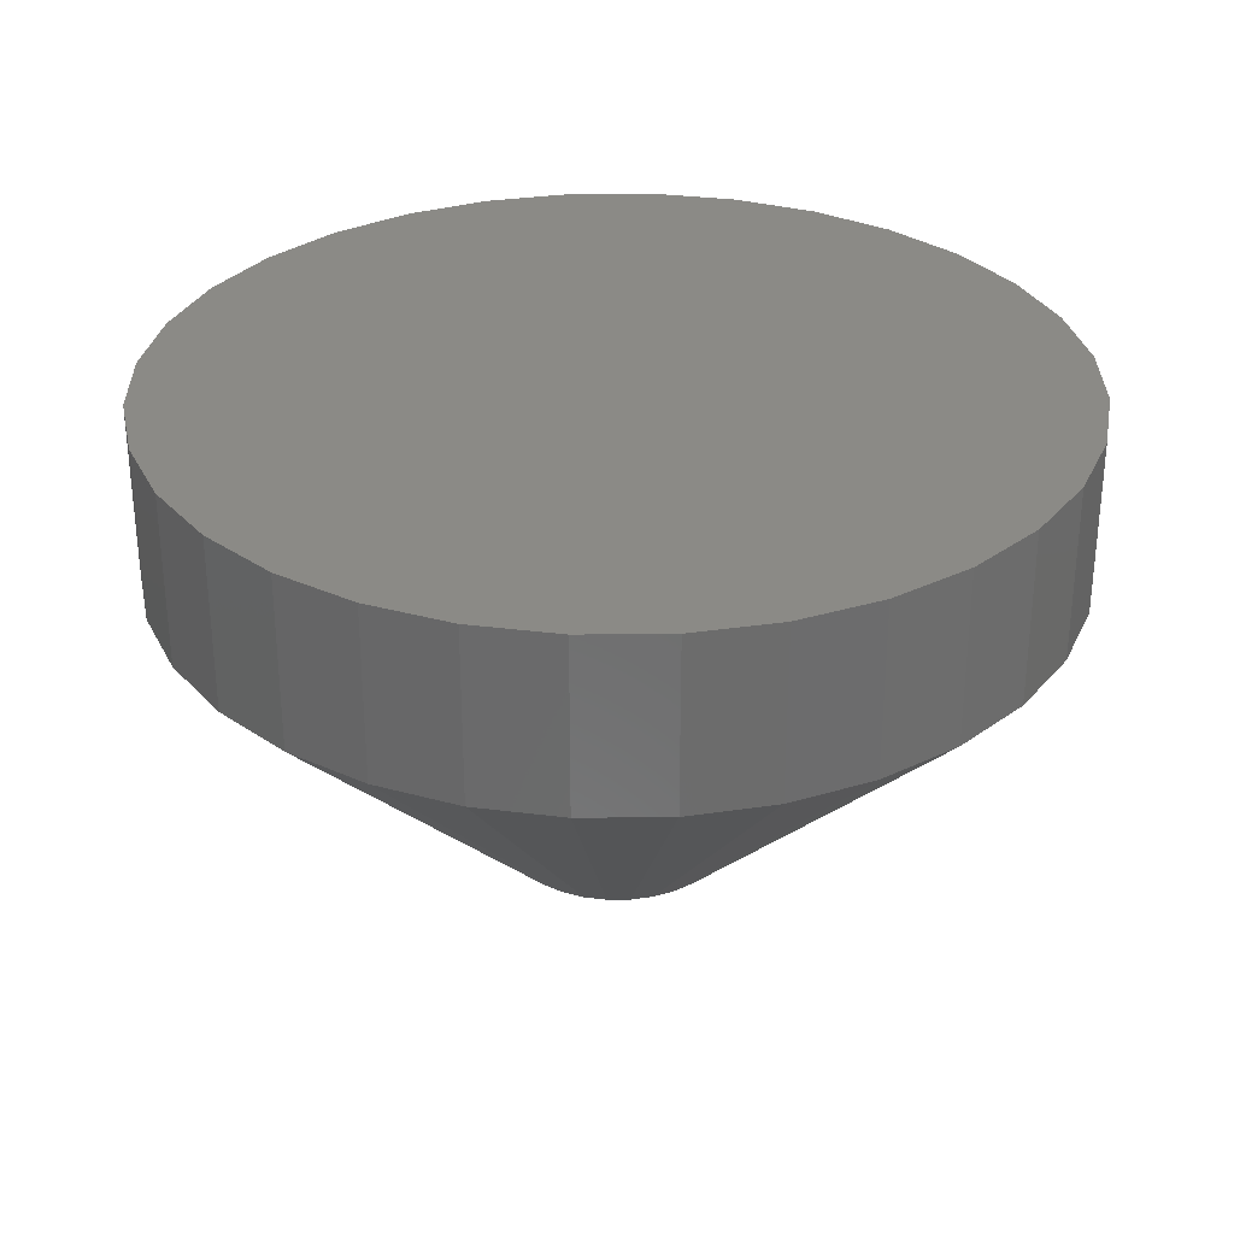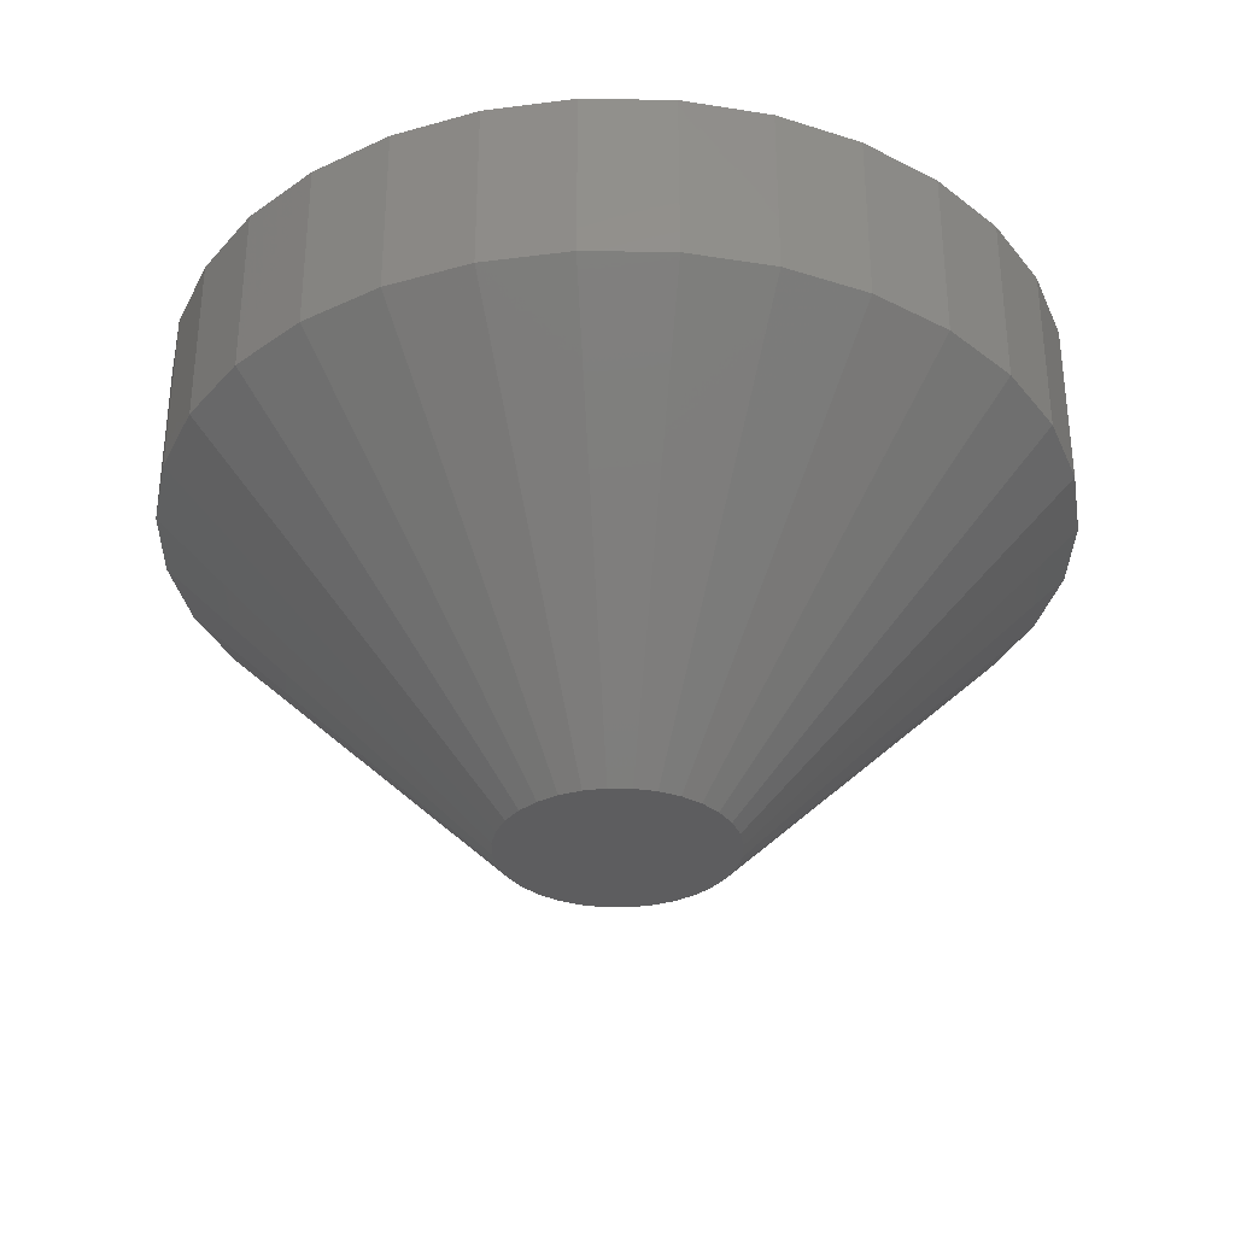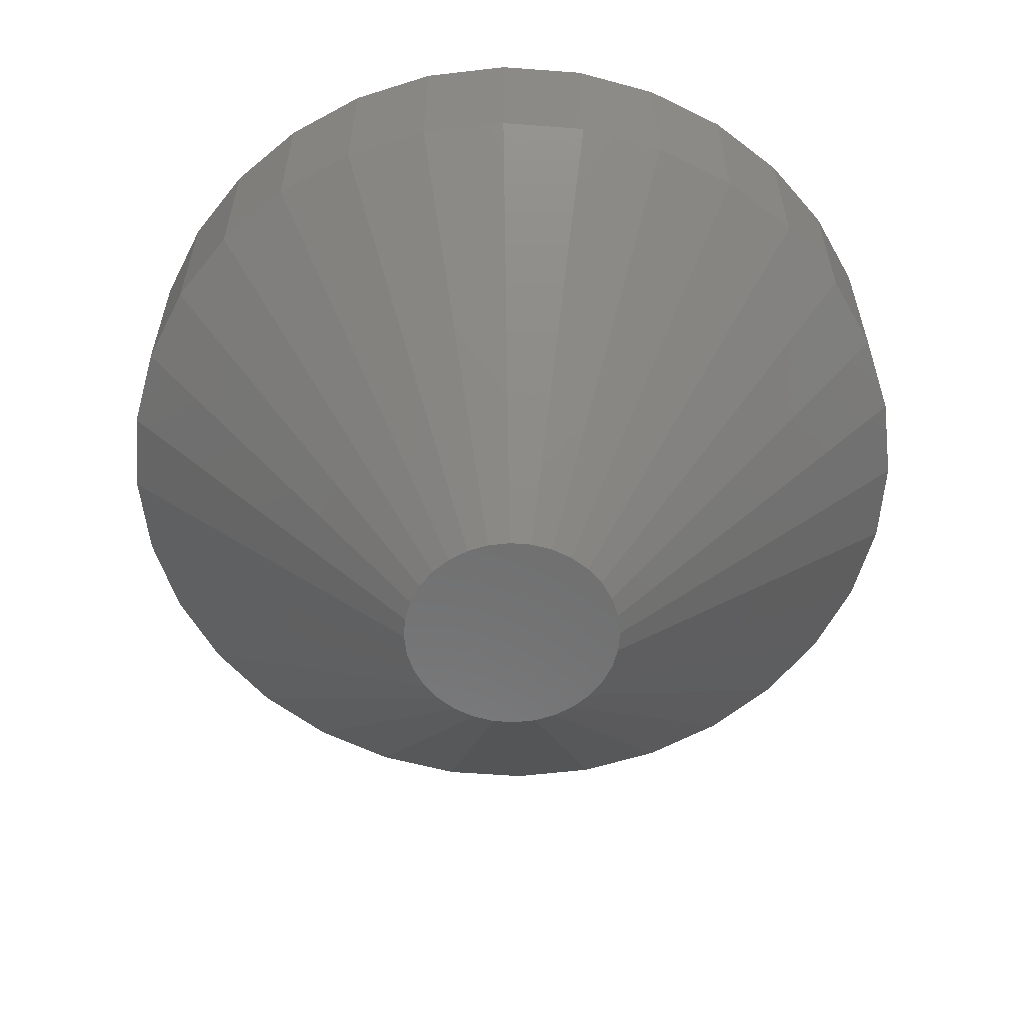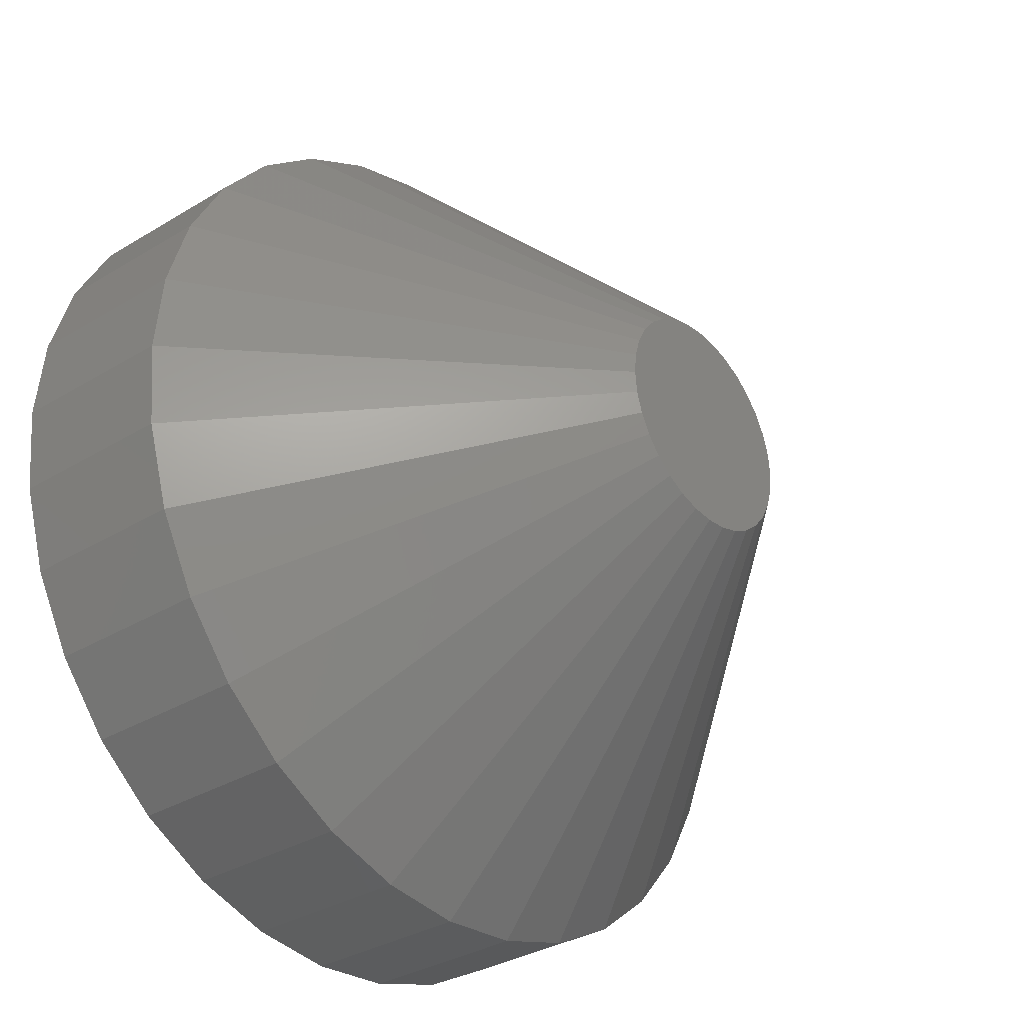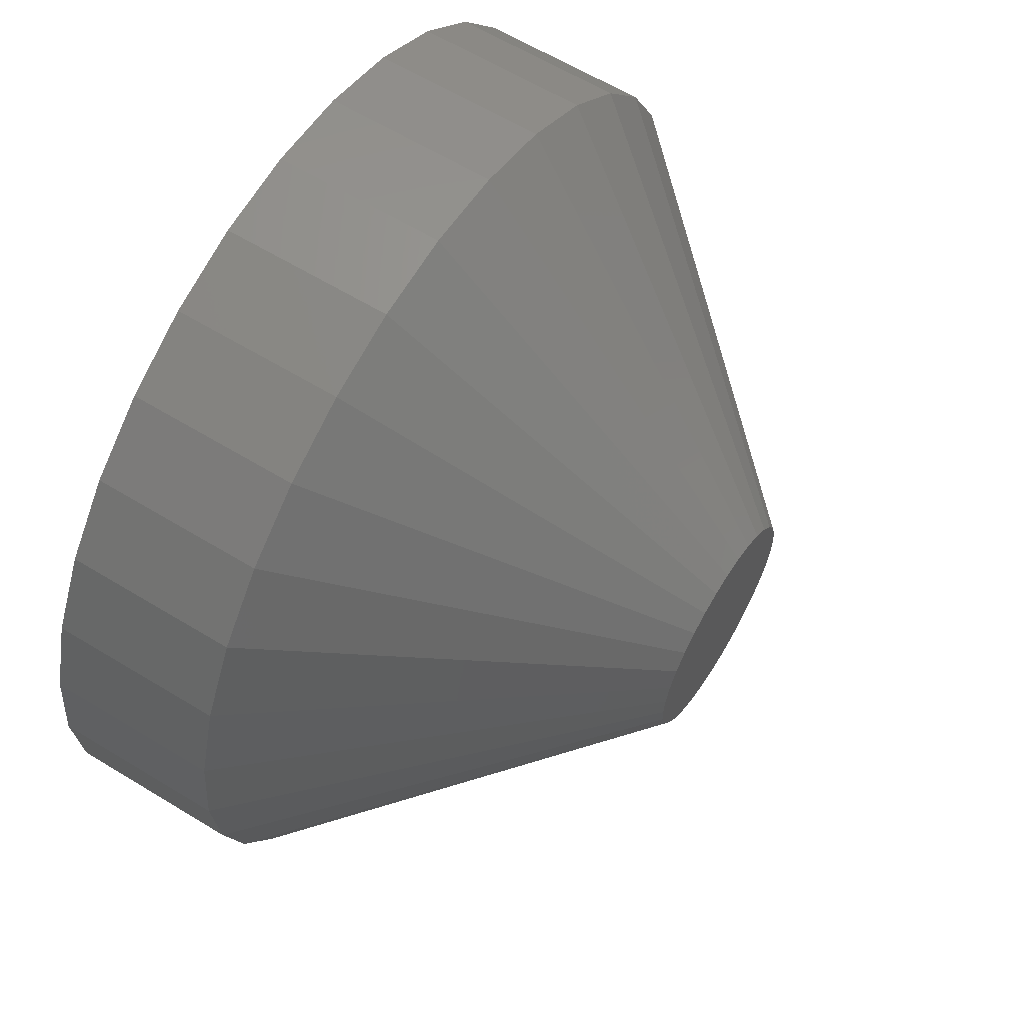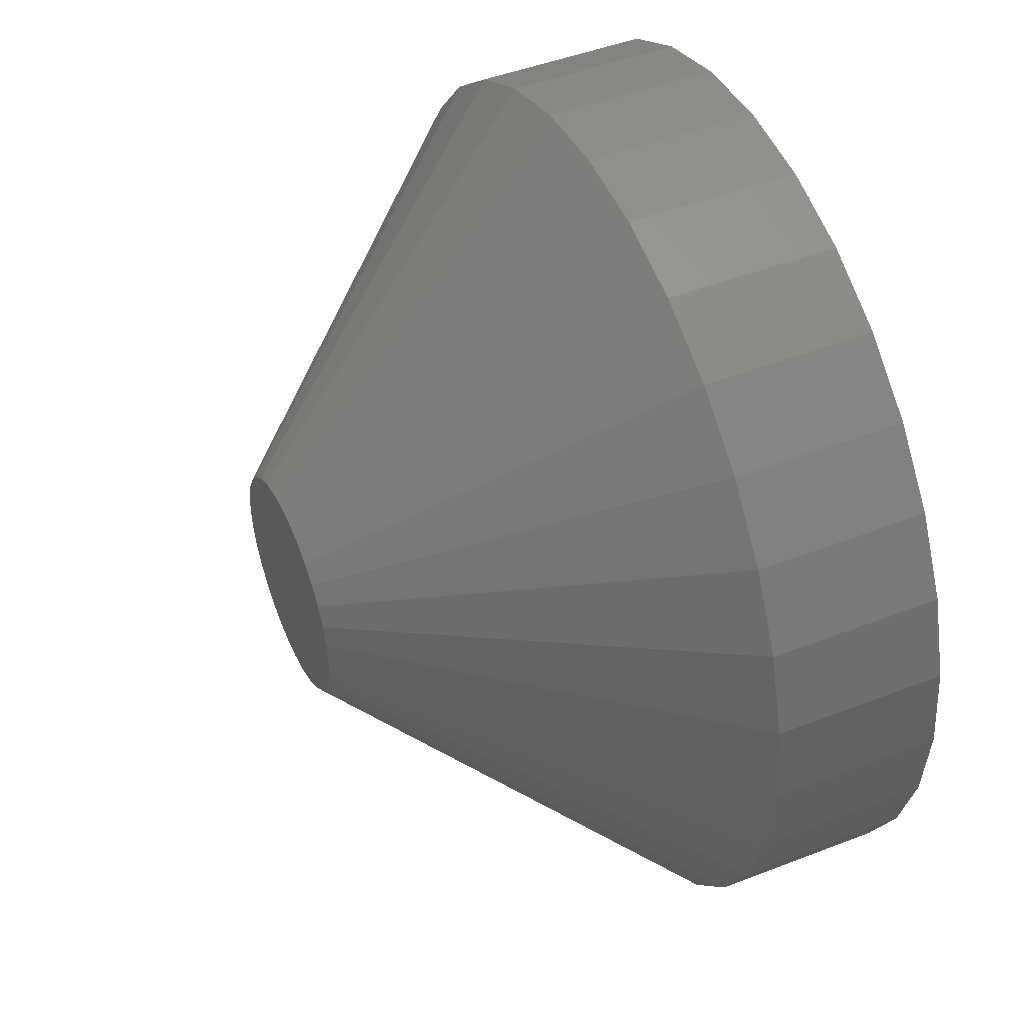
<metadata>
{"format":"stl","ext":"stl","renderer":"f3d","projection":"perspective","resolution":1024,"background":"white","views":[{"elev":31.1,"azim":72.3,"up":"+Z"},{"elev":-32.9,"azim":15.7,"up":"+Z"},{"elev":-58.8,"azim":-133.8,"up":"+Z"},{"elev":-33.2,"azim":129.8,"up":"+Y"},{"elev":61.9,"azim":121.8,"up":"+Y"},{"elev":46.5,"azim":-113.9,"up":"+Y"}]}
</metadata>
<code>
# stl→obj: 96 verts, 188 faces
v 0.002303 0.05699 0
v 0.01342 0.0559 0
v -0.008816 0.0559 0
v -0.01951 0.05265 0
v 0.02411 0.05265 0
v -0.02936 0.04739 0
v 0.03396 0.04739 0
v -0.038 0.0403 0
v 0.0426 0.0403 0
v -0.04508 0.03166 0
v 0.04969 0.03166 0
v -0.05035 0.02181 0
v 0.05495 0.02181 0
v 0.04969 -0.03166 0
v -0.04508 -0.03166 0
v 0.05495 -0.02181 0
v -0.038 -0.0403 0
v 0.0426 -0.0403 0
v -0.02936 -0.04739 0
v 0.03396 -0.04739 0
v -0.01951 -0.05265 0
v 0.02411 -0.05265 0
v -0.008816 -0.0559 0
v 0.01342 -0.0559 0
v 0.002303 -0.05699 0
v -0.05035 -0.02181 0
v -0.05359 -0.01112 0
v 0.0582 -0.01112 0
v -0.05469 6.09e-19 0
v 0.05929 -2.033e-17 0
v -0.05359 0.01112 0
v 0.0582 0.01112 0
v 0.2234 -5.414e-17 0.1641
v 0.2234 0 0.25
v 0.2191 -0.04313 0.1641
v 0.2191 -0.04313 0.25
v 0.2065 -0.08459 0.1641
v 0.2065 -0.08459 0.25
v 0.1861 -0.1228 0.1641
v 0.1861 -0.1228 0.25
v 0.1586 -0.1563 0.1641
v 0.1586 -0.1563 0.25
v 0.1251 -0.1838 0.1641
v 0.1251 -0.1838 0.25
v 0.0869 -0.2042 0.1641
v 0.0869 -0.2042 0.25
v 0.04543 -0.2168 0.1641
v 0.04543 -0.2168 0.25
v 0.002303 -0.2211 0.1641
v 0.002303 -0.2211 0.25
v -0.04082 -0.2168 0.1641
v -0.04082 -0.2168 0.25
v -0.08229 -0.2042 0.1641
v -0.08229 -0.2042 0.25
v -0.1205 -0.1838 0.1641
v -0.1205 -0.1838 0.25
v -0.154 -0.1563 0.1641
v -0.154 -0.1563 0.25
v -0.1815 -0.1228 0.1641
v -0.1815 -0.1228 0.25
v -0.2019 -0.08459 0.1641
v -0.2019 -0.08459 0.25
v -0.2145 -0.04313 0.1641
v -0.2145 -0.04313 0.25
v -0.2188 2.707e-17 0.1641
v -0.2188 2.707e-17 0.25
v -0.2145 0.04313 0.1641
v -0.2145 0.04313 0.25
v -0.2019 0.08459 0.1641
v -0.2019 0.08459 0.25
v -0.1815 0.1228 0.1641
v -0.1815 0.1228 0.25
v -0.154 0.1563 0.1641
v -0.154 0.1563 0.25
v -0.1205 0.1838 0.1641
v -0.1205 0.1838 0.25
v -0.08229 0.2042 0.1641
v -0.08229 0.2042 0.25
v -0.04082 0.2168 0.1641
v -0.04082 0.2168 0.25
v 0.002303 0.2211 0.1641
v 0.002303 0.2211 0.25
v 0.04543 0.2168 0.1641
v 0.04543 0.2168 0.25
v 0.0869 0.2042 0.1641
v 0.0869 0.2042 0.25
v 0.1251 0.1838 0.1641
v 0.1251 0.1838 0.25
v 0.1586 0.1563 0.1641
v 0.1586 0.1563 0.25
v 0.1861 0.1228 0.1641
v 0.1861 0.1228 0.25
v 0.2065 0.08459 0.1641
v 0.2065 0.08459 0.25
v 0.2191 0.04313 0.1641
v 0.2191 0.04313 0.25
f 1 2 3
f 4 3 2
f 5 4 2
f 6 4 5
f 7 6 5
f 8 6 7
f 9 8 7
f 10 8 9
f 11 10 9
f 12 10 11
f 13 12 11
f 14 15 16
f 17 15 14
f 18 17 14
f 19 17 18
f 20 19 18
f 21 19 20
f 22 21 20
f 23 21 22
f 24 23 22
f 25 23 24
f 15 26 16
f 16 26 27
f 16 27 28
f 28 27 29
f 28 29 30
f 30 29 31
f 30 31 32
f 32 31 12
f 32 12 13
f 33 34 35
f 35 34 36
f 35 36 37
f 37 36 38
f 37 38 39
f 39 38 40
f 39 40 41
f 41 40 42
f 41 42 43
f 43 42 44
f 43 44 45
f 45 44 46
f 45 46 47
f 47 46 48
f 47 48 49
f 49 48 50
f 49 50 51
f 51 50 52
f 51 52 53
f 53 52 54
f 53 54 55
f 55 54 56
f 55 56 57
f 57 56 58
f 57 58 59
f 59 58 60
f 59 60 61
f 61 60 62
f 61 62 63
f 63 62 64
f 63 64 65
f 65 64 66
f 65 66 67
f 67 66 68
f 67 68 69
f 69 68 70
f 69 70 71
f 71 70 72
f 71 72 73
f 73 72 74
f 73 74 75
f 75 74 76
f 75 76 77
f 77 76 78
f 77 78 79
f 79 78 80
f 79 80 81
f 81 80 82
f 81 82 83
f 83 82 84
f 83 84 85
f 85 84 86
f 85 86 87
f 87 86 88
f 87 88 89
f 89 88 90
f 89 90 91
f 91 90 92
f 91 92 93
f 93 92 94
f 93 94 95
f 95 94 96
f 95 96 33
f 33 96 34
f 81 2 1
f 1 79 81
f 7 87 9
f 9 87 89
f 9 89 11
f 11 89 91
f 11 91 13
f 13 91 93
f 13 93 32
f 32 93 95
f 32 95 30
f 30 95 33
f 75 6 73
f 73 6 8
f 73 8 71
f 71 8 10
f 71 10 69
f 69 10 12
f 69 12 67
f 67 12 31
f 67 31 65
f 65 31 29
f 87 7 85
f 85 7 5
f 85 5 83
f 83 5 2
f 83 2 81
f 6 75 4
f 4 75 77
f 4 77 3
f 3 77 79
f 3 79 1
f 49 23 25
f 25 47 49
f 19 55 17
f 17 55 57
f 17 57 15
f 15 57 59
f 15 59 26
f 26 59 61
f 26 61 27
f 27 61 63
f 27 63 29
f 29 63 65
f 43 20 41
f 41 20 18
f 41 18 39
f 39 18 14
f 39 14 37
f 37 14 16
f 37 16 35
f 35 16 28
f 35 28 33
f 33 28 30
f 55 19 53
f 53 19 21
f 53 21 51
f 51 21 23
f 51 23 49
f 20 43 22
f 22 43 45
f 22 45 24
f 24 45 47
f 24 47 25
f 80 84 82
f 84 80 78
f 84 78 86
f 46 52 48
f 48 52 50
f 86 78 88
f 88 78 76
f 88 76 90
f 90 76 74
f 90 74 92
f 92 74 72
f 92 72 94
f 94 72 70
f 94 70 96
f 96 70 68
f 96 68 34
f 34 68 66
f 34 66 36
f 36 66 64
f 36 64 38
f 38 64 62
f 38 62 40
f 40 62 60
f 40 60 42
f 42 60 58
f 42 58 44
f 44 58 56
f 44 56 46
f 46 56 54
f 46 54 52

</code>
